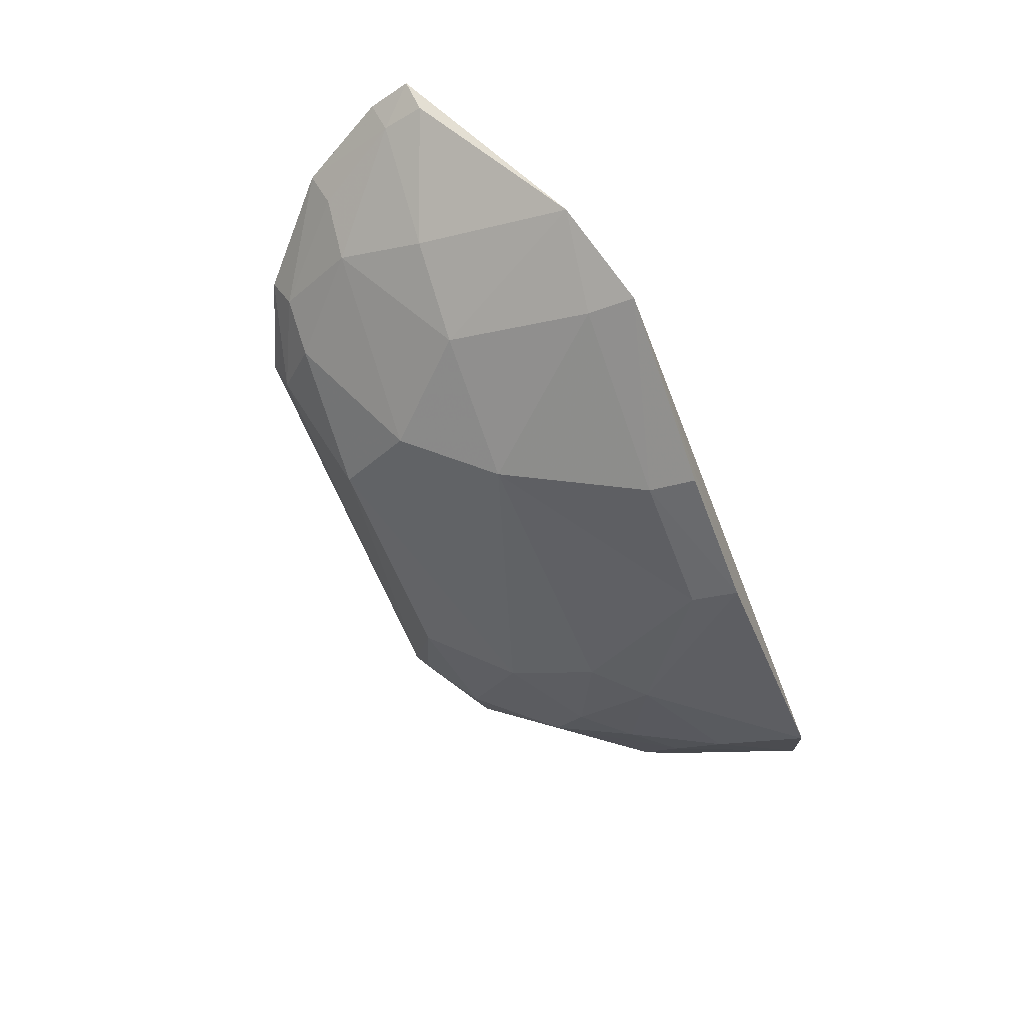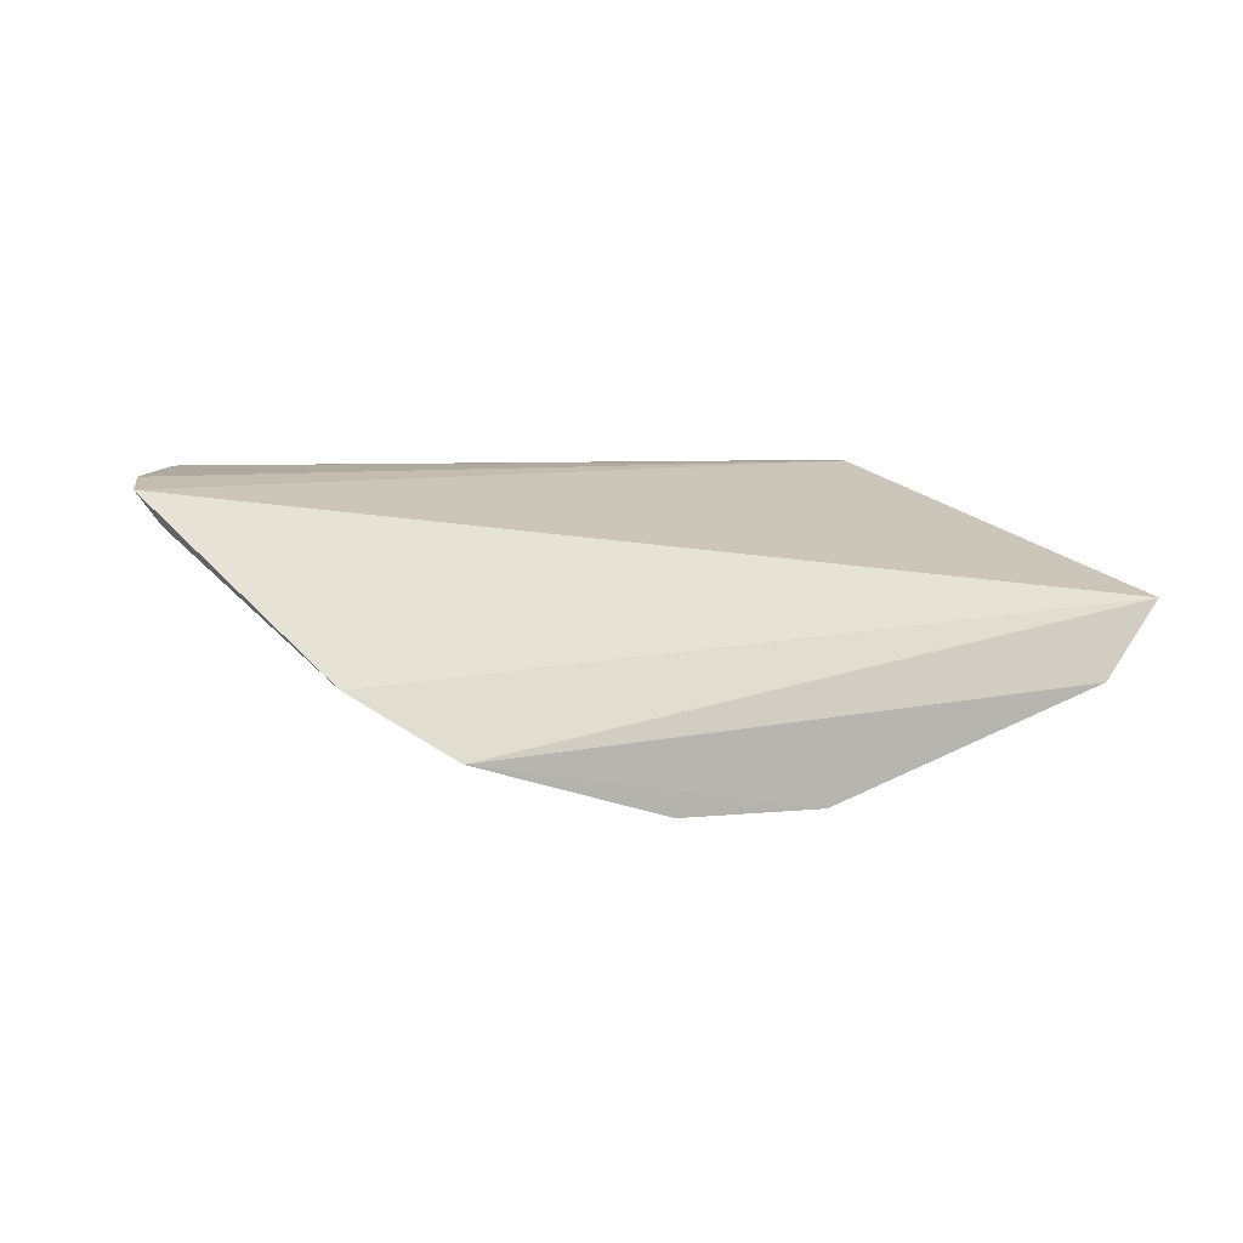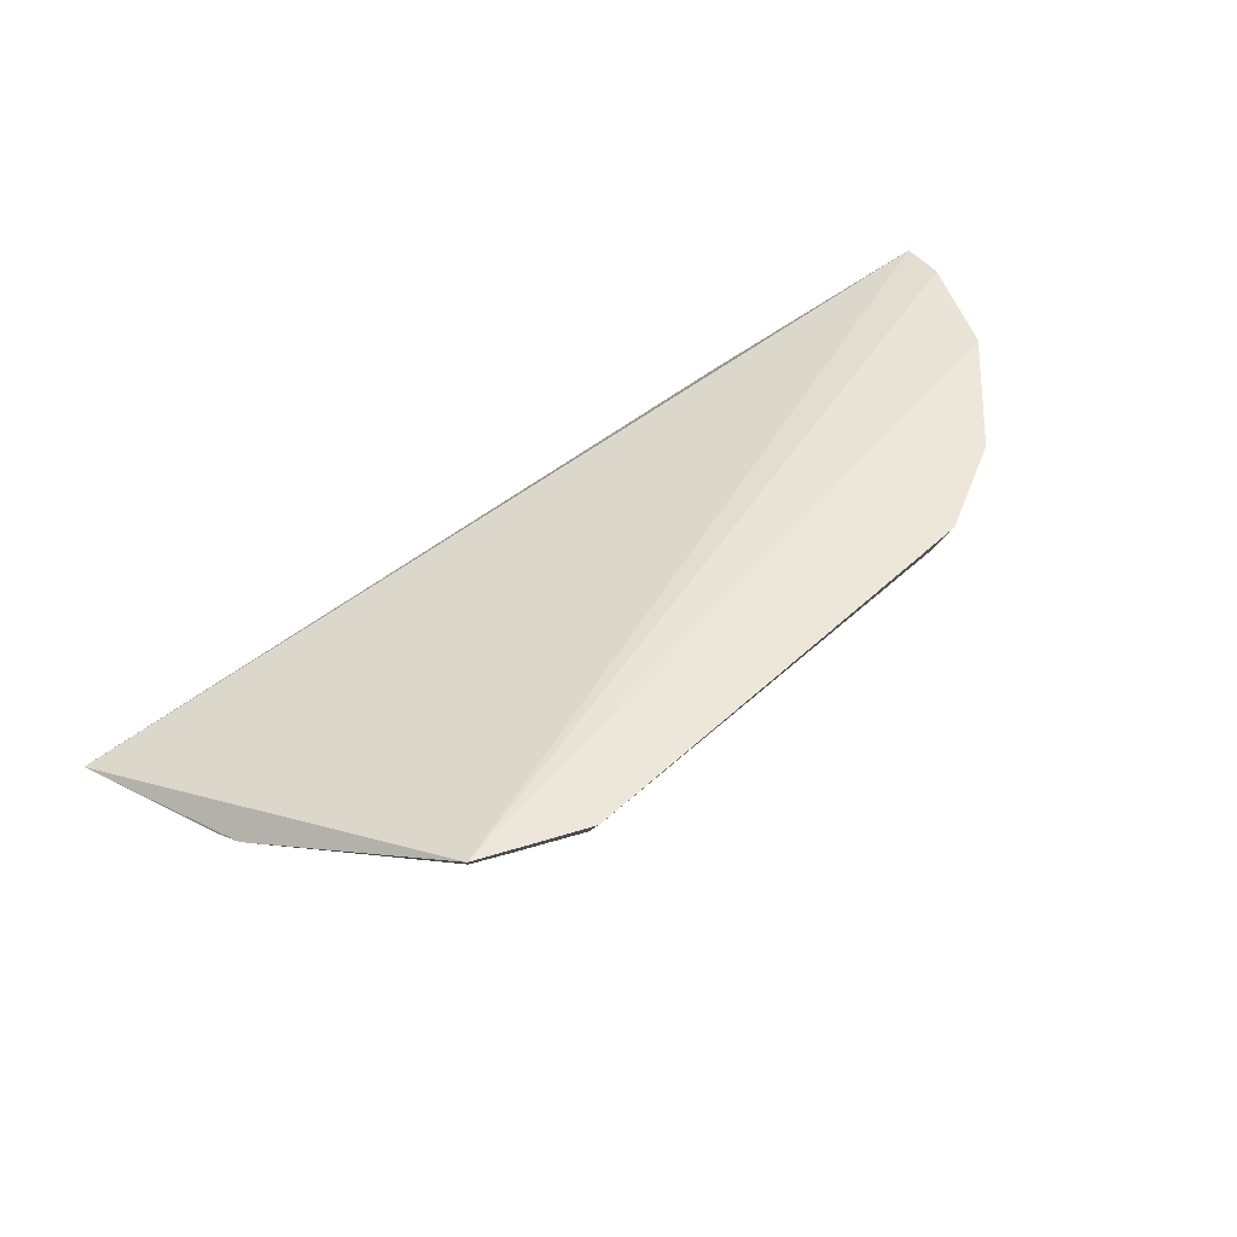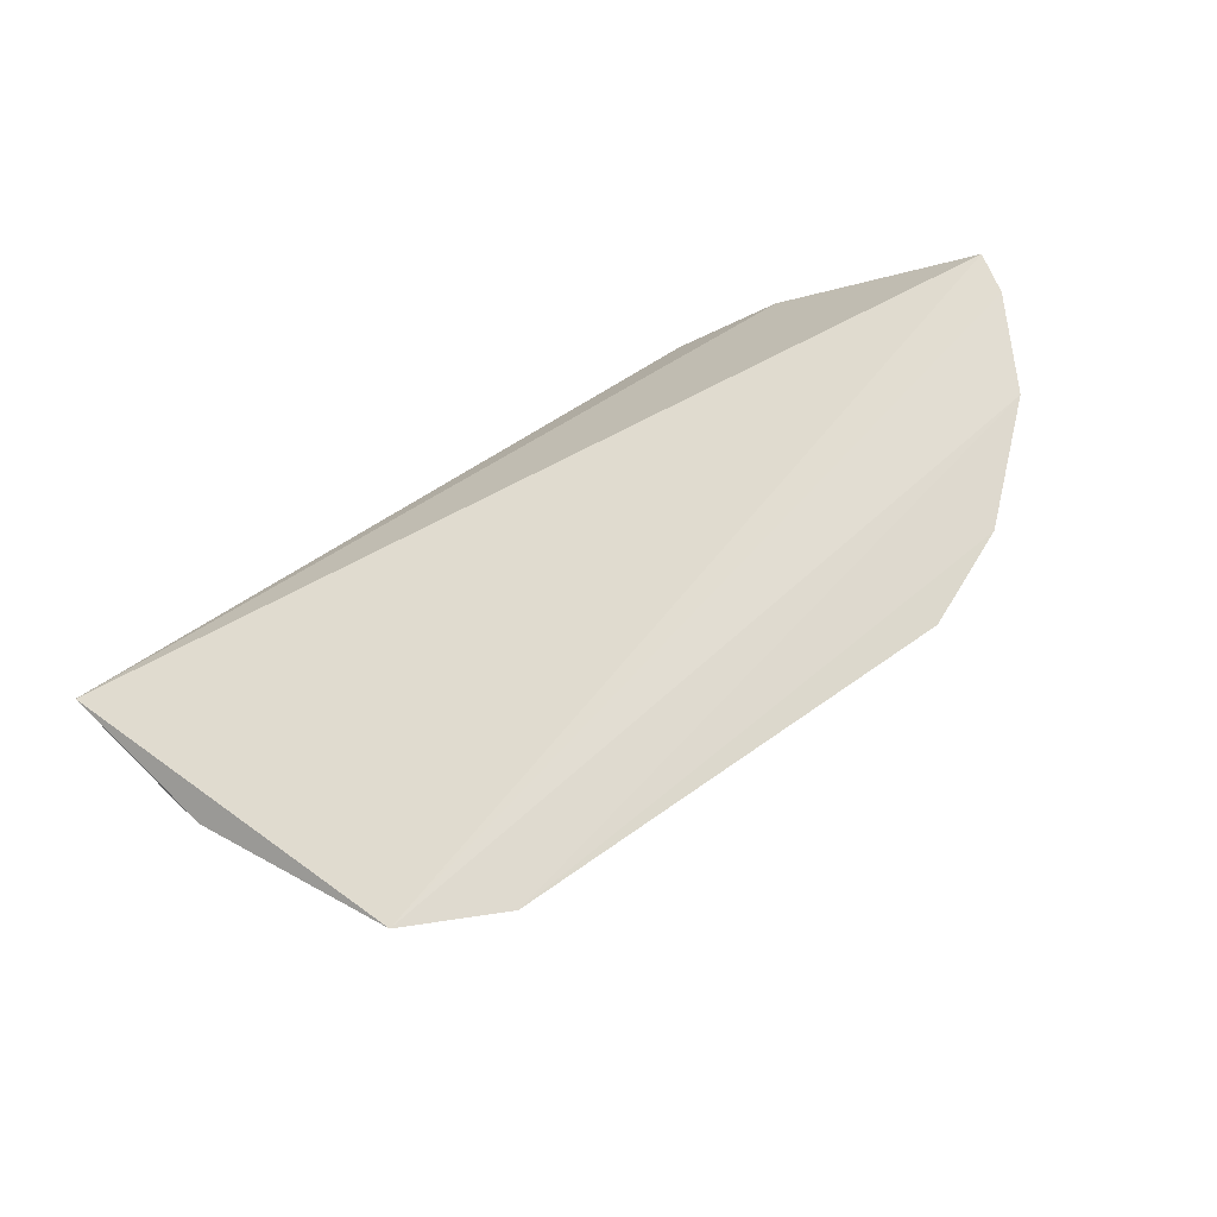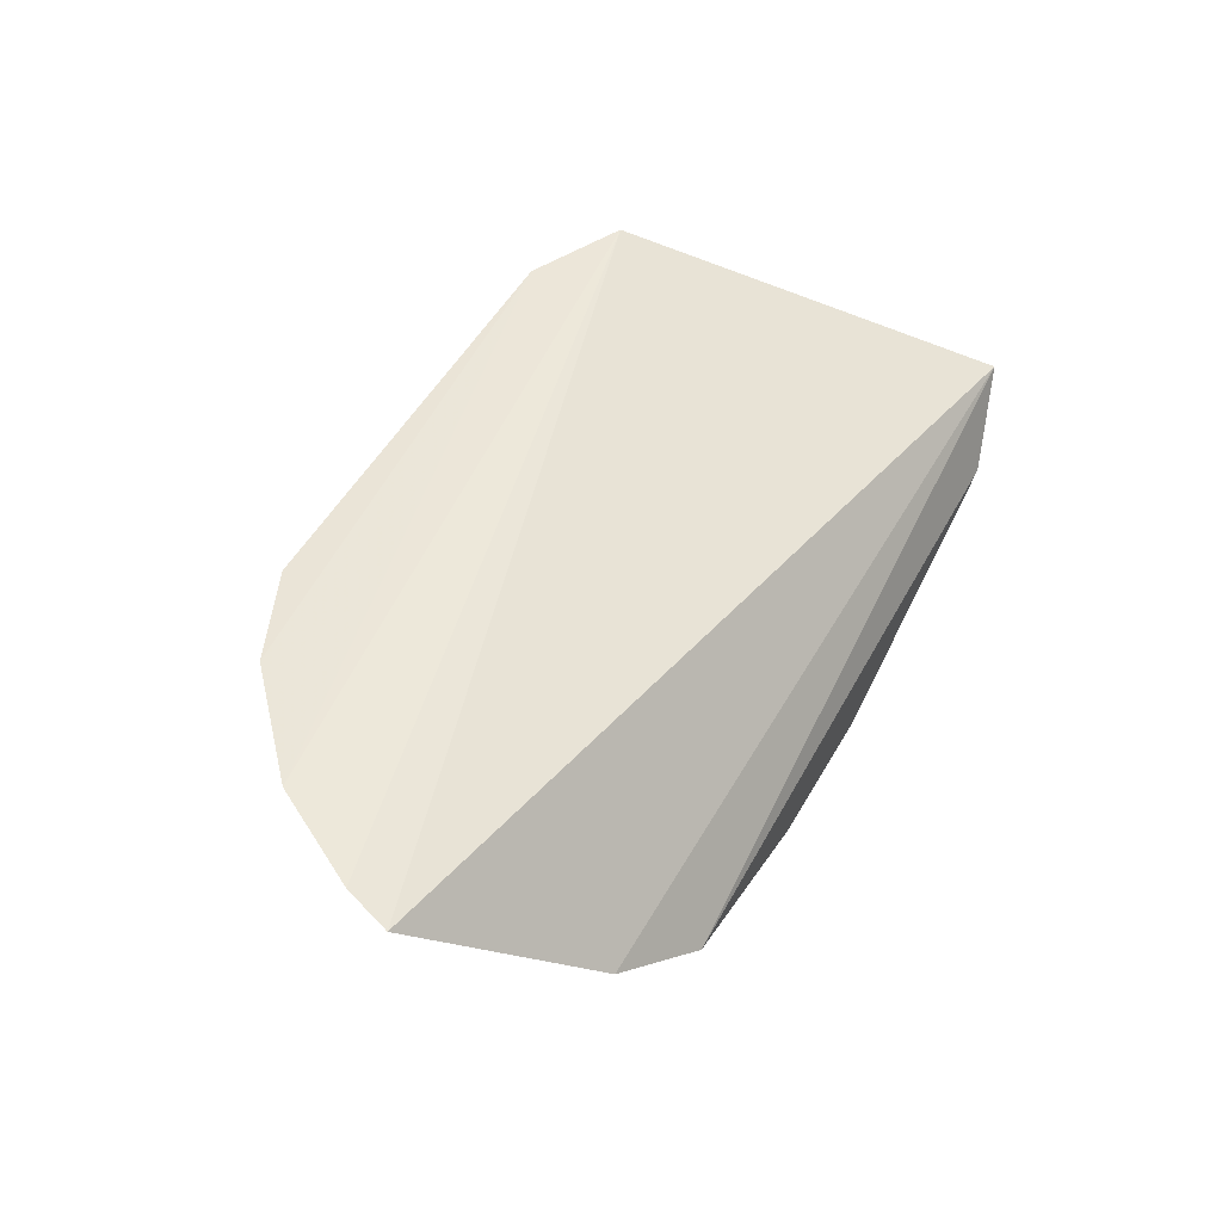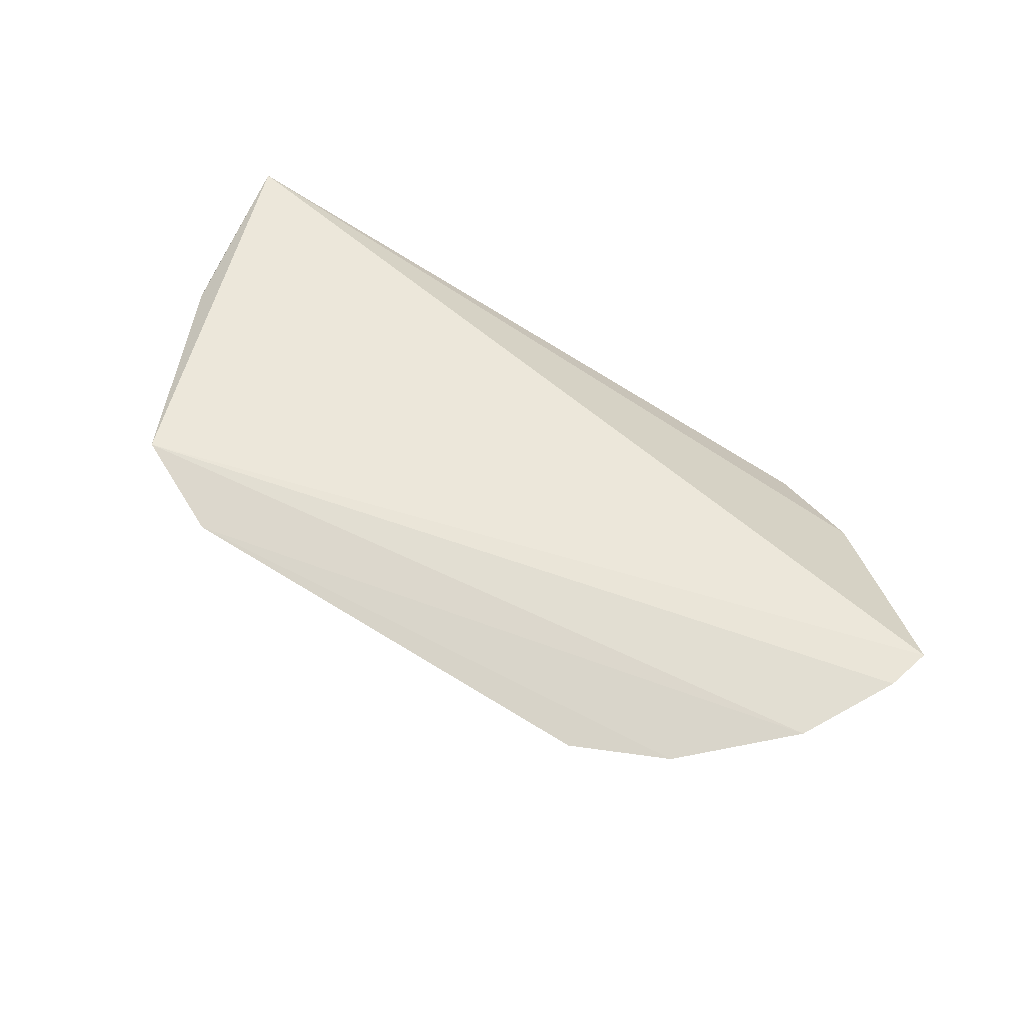
<metadata>
{"format":"obj","ext":"obj","renderer":"f3d","projection":"perspective","resolution":1024,"background":"white","views":[{"elev":-58.3,"azim":-68.9,"up":"+Y"},{"elev":5.5,"azim":-24.4,"up":"+Y"},{"elev":50.4,"azim":135.4,"up":"+Y"},{"elev":70.0,"azim":146.0,"up":"+Y"},{"elev":50.0,"azim":-61.1,"up":"+Y"},{"elev":72.5,"azim":-148.0,"up":"+Y"}]}
</metadata>
<code>
v 0.01202 -0.185 -0.3077
v 0.1176 -0.1367 -0.3146
v -0.08446 -0.1674 -0.3065
v -0.1485 -0.1051 -0.354
v 0.05405 -0.102 -0.4351
v -0.1102 -0.1502 -0.3174
v 0.09593 -0.1578 -0.308
v 0.08215 -0.102 -0.4216
v -0.04282 -0.1374 -0.4168
v -0.1295 -0.1006 -0.3944
v 0.07742 -0.1368 -0.3893
v -0.04302 -0.166 -0.3647
v -0.1447 -0.1024 -0.3671
v -0.07365 -0.1023 -0.4331
v 0.1072 -0.1265 -0.3661
v 0.05317 -0.1662 -0.3497
v 0.06453 -0.1238 -0.4153
v -0.03009 -0.1842 -0.3074
v -0.08398 -0.1515 -0.3646
v -0.1008 -0.1015 -0.4209
v -0.07067 -0.1126 -0.4289
v 0.07839 -0.1119 -0.4169
v 0.0958 -0.1441 -0.3516
v 0.03886 -0.1649 -0.3637
v 0.02469 -0.1371 -0.417
v -0.02988 -0.1812 -0.3214
v -0.08332 -0.1645 -0.3208
v -0.05685 -0.1506 -0.3922
v -0.1096 -0.1231 -0.3911
v 0.05204 -0.1126 -0.4294
v 0.109 -0.1286 -0.3585
v 0.09265 -0.1525 -0.3356
v 0.07898 -0.1508 -0.3629
v 0.01183 -0.1819 -0.3216
v 0.03889 -0.1519 -0.3915
v -0.0833 -0.1224 -0.4156
v -0.1238 -0.1102 -0.3906
v -0.1394 -0.1108 -0.3644
v -0.1103 -0.1359 -0.3642
v 0.06575 -0.1506 -0.3766
v -0.09745 -0.1118 -0.4159
v -0.1425 -0.1136 -0.3517
f 6 3 2
f 6 2 4
f 7 2 3
f 7 3 1
f 8 4 2
f 10 8 5
f 13 4 8
f 13 8 10
f 15 8 2
f 16 7 1
f 18 1 3
f 20 10 5
f 20 5 14
f 21 14 5
f 21 5 9
f 21 20 14
f 22 15 11
f 22 8 15
f 22 11 17
f 23 11 15
f 25 9 5
f 26 1 18
f 26 18 3
f 27 19 12
f 27 3 6
f 27 6 19
f 27 26 3
f 27 12 26
f 28 9 12
f 28 12 19
f 29 28 19
f 30 22 17
f 30 5 8
f 30 8 22
f 30 25 5
f 30 17 25
f 31 23 15
f 31 15 2
f 31 2 23
f 32 23 2
f 32 2 7
f 32 7 16
f 33 11 23
f 33 32 16
f 33 23 32
f 34 24 16
f 34 16 1
f 34 1 26
f 34 26 12
f 34 12 24
f 35 25 17
f 35 17 11
f 35 24 12
f 35 12 9
f 35 9 25
f 36 21 9
f 36 9 28
f 36 28 29
f 38 4 13
f 38 37 29
f 38 13 10
f 38 10 37
f 39 29 19
f 39 19 6
f 39 38 29
f 40 33 16
f 40 16 24
f 40 24 35
f 40 35 11
f 40 11 33
f 41 36 29
f 41 20 21
f 41 21 36
f 41 29 37
f 41 37 10
f 41 10 20
f 42 6 4
f 42 4 38
f 42 39 6
f 42 38 39

</code>
